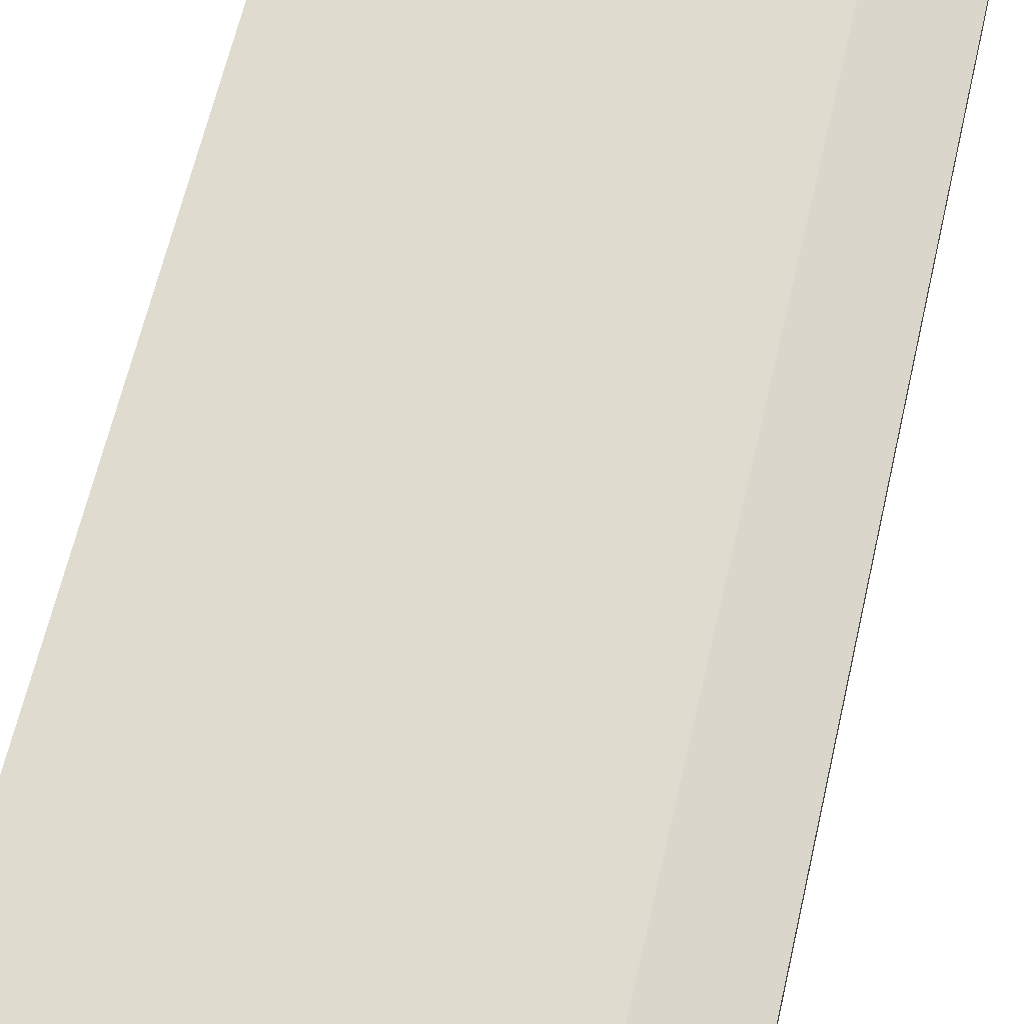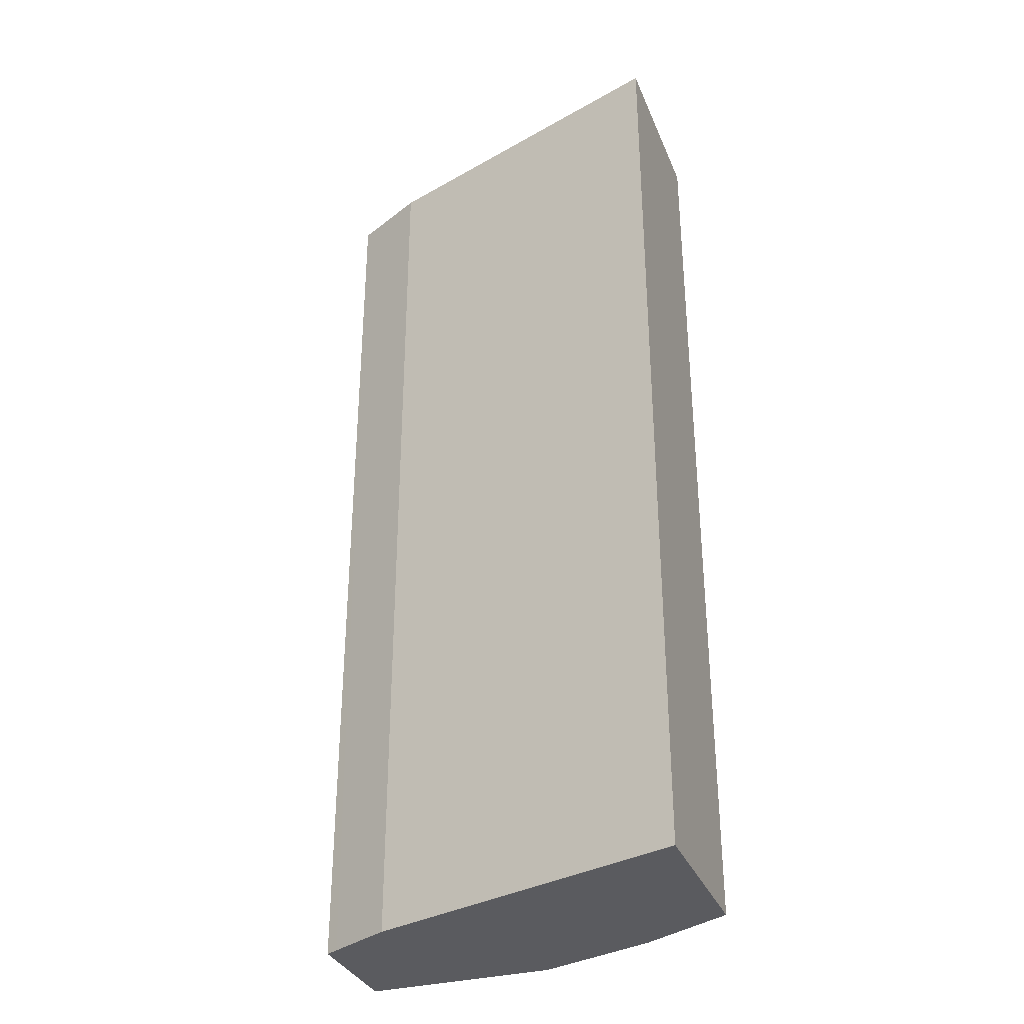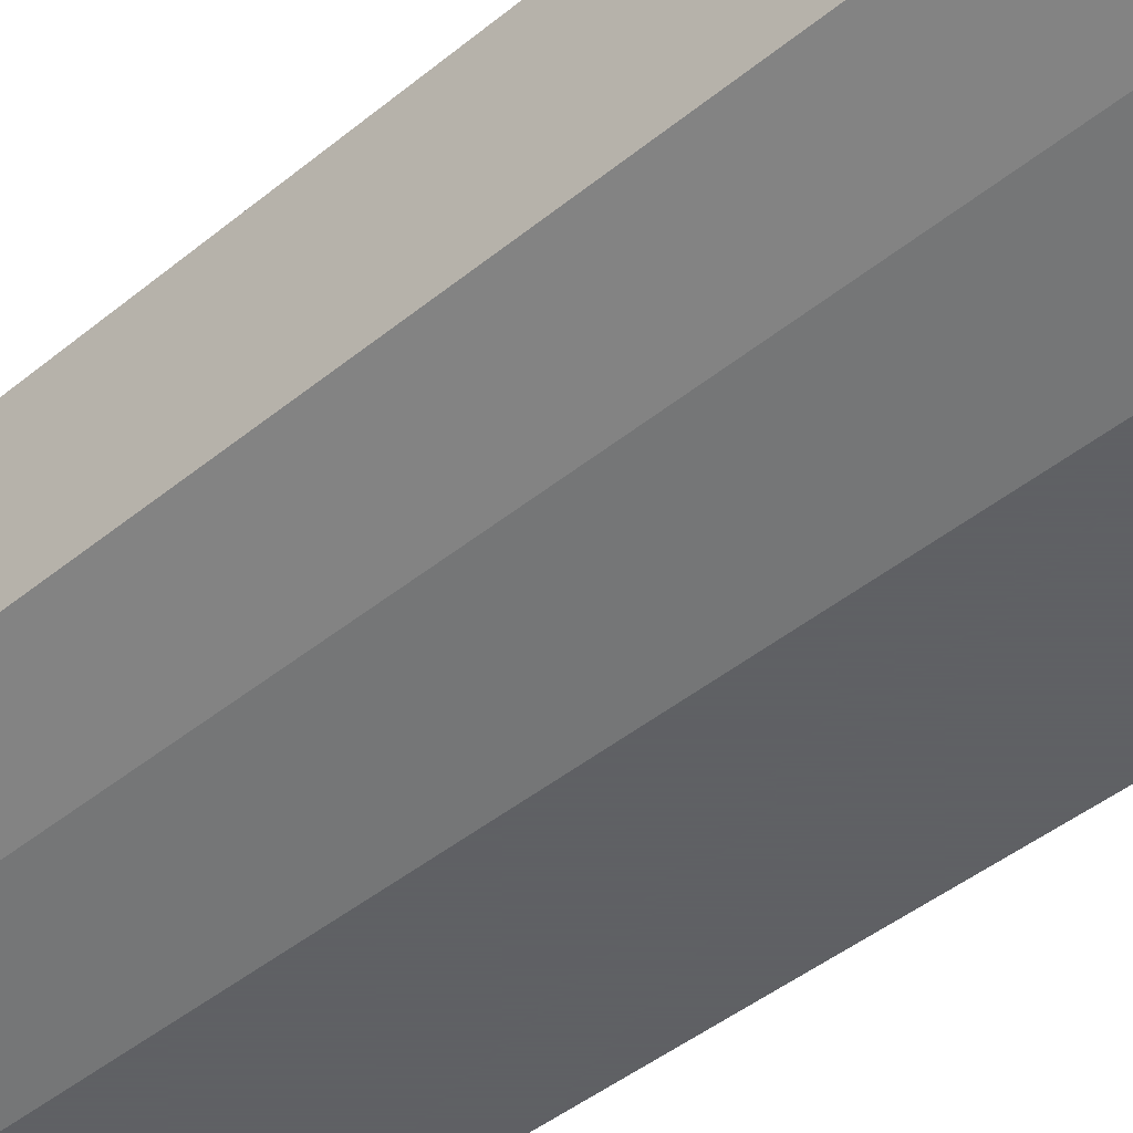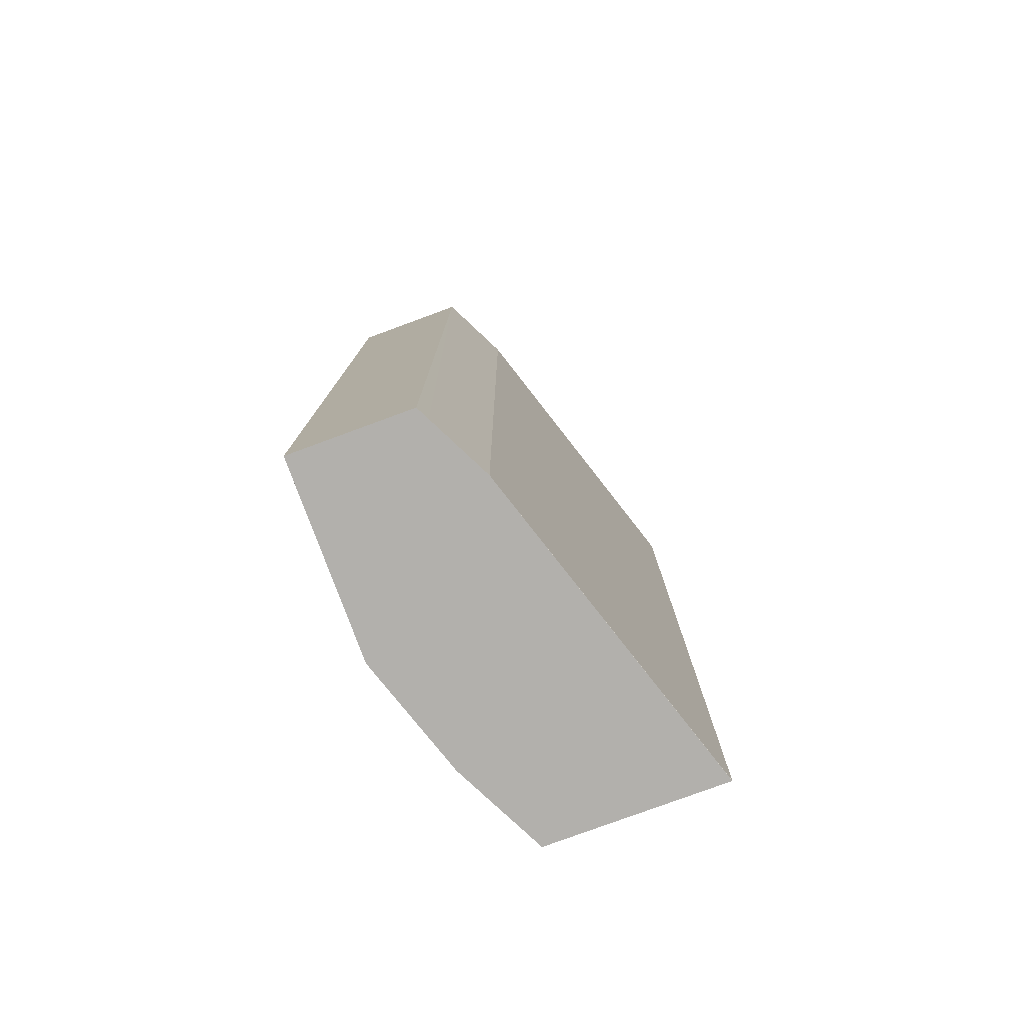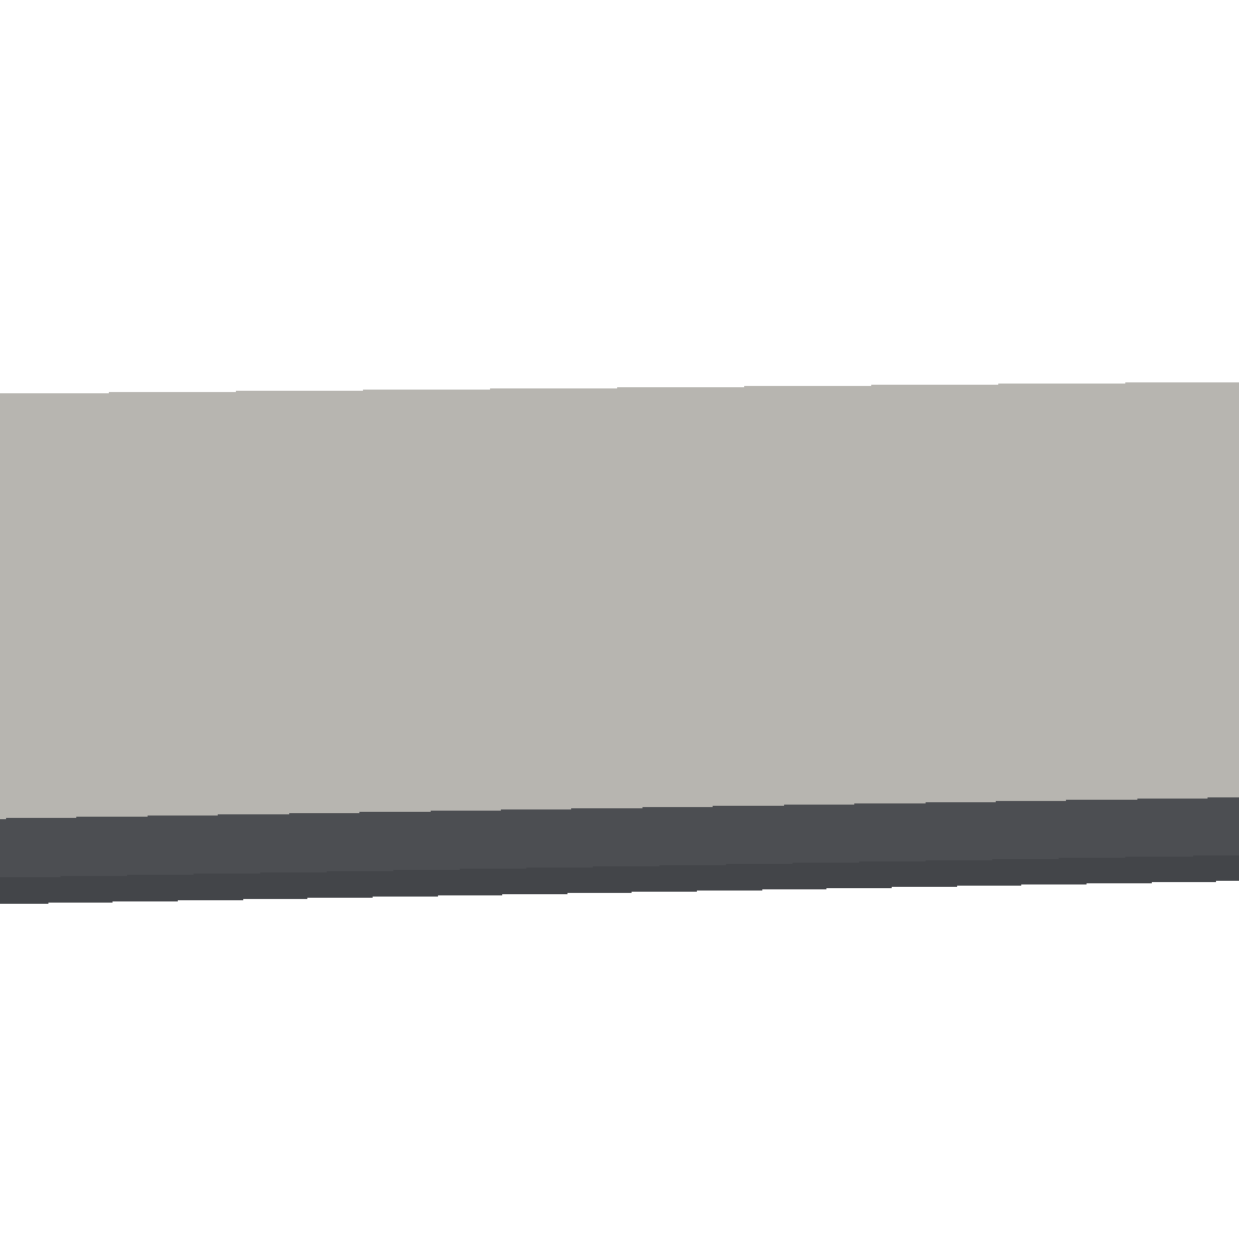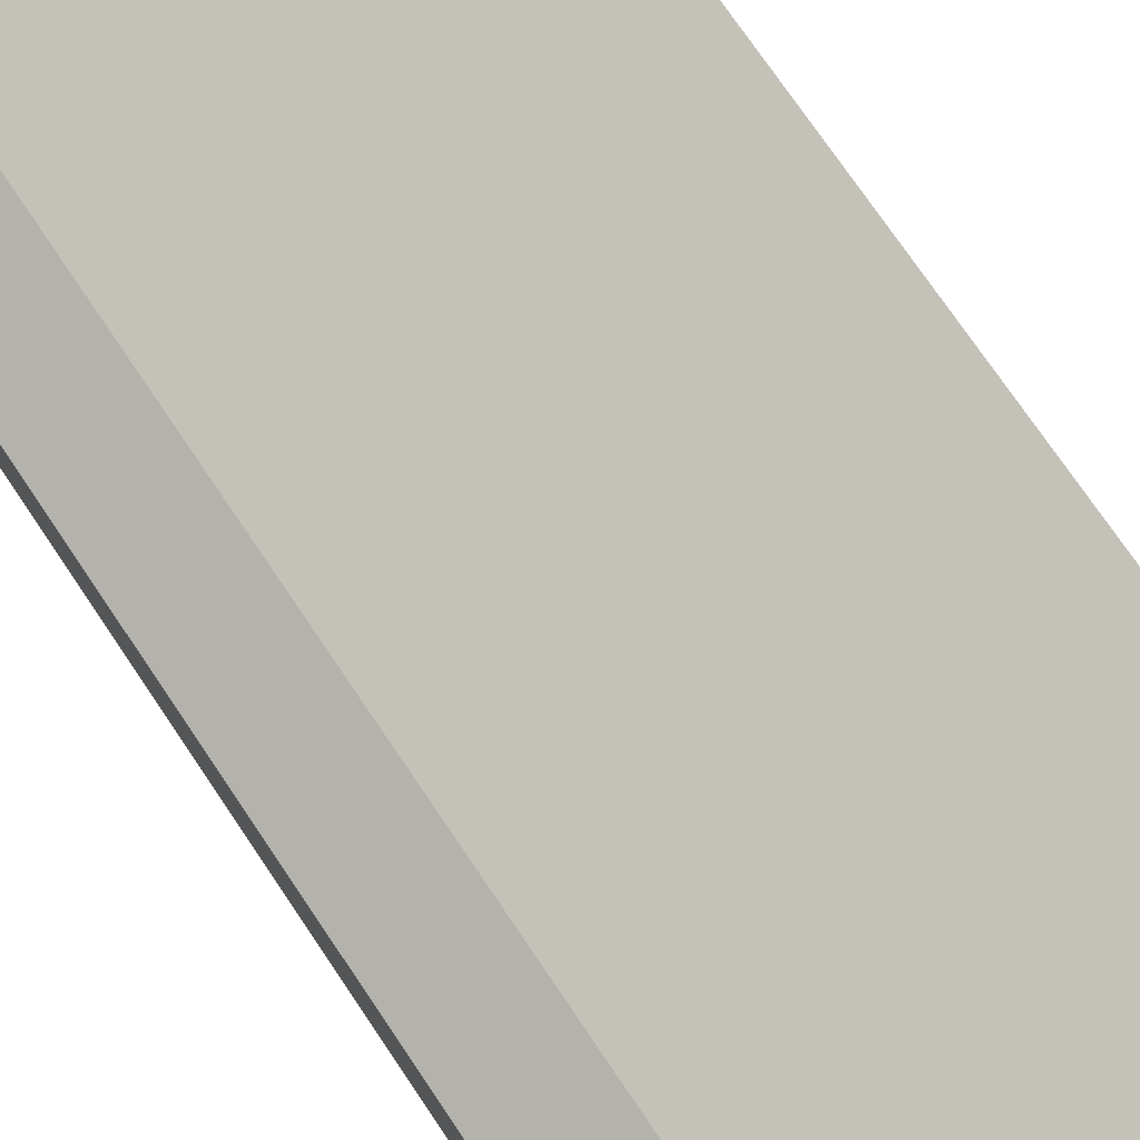
<metadata>
{"format":"obj","ext":"obj","renderer":"f3d","projection":"perspective","resolution":1024,"background":"white","views":[{"elev":62.7,"azim":-167.1,"up":"+Z"},{"elev":-33.4,"azim":20.1,"up":"+Y"},{"elev":-45.3,"azim":133.1,"up":"+Z"},{"elev":-78.7,"azim":-69.8,"up":"+Y"},{"elev":9.6,"azim":85.3,"up":"+Z"},{"elev":74.1,"azim":-34.0,"up":"+Z"}]}
</metadata>
<code>
v 0.002692 -0.5164 -0.6616
v 0.1576 -0.5164 -0.6616
v 0.002692 -0.5164 -0.5658
v 0.002692 0.2515 -0.6616
v 0.2521 -0.5164 -0.6302
v 0.1576 0.2515 -0.6616
v 0.01281 -0.5164 -0.5607
v 0.002692 0.2515 -0.5658
v 0.2649 -0.5164 -0.6238
v 0.2521 0.2515 -0.6302
v 0.06304 -0.5164 -0.5356
v 0.06266 0.2515 -0.5358
v 0.02065 0.2515 -0.5568
v 0.3256 -0.5164 -0.5934
v 0.3256 0.2515 -0.5934
v 0.3256 -0.5164 -0.4516
v 0.3256 -0.5164 -0.4515
v 0.06304 0.2515 -0.5356
v 0.3256 -0.5164 -0.4517
v 0.3256 0.2515 -0.4515
f 7 13 8
f 4 15 10
f 4 10 6
f 5 10 9
f 7 11 12
f 7 12 13
f 9 10 15
f 11 18 12
f 11 16 17
f 11 17 20
f 11 20 18
f 14 15 20
f 14 20 17
f 14 17 19
f 16 19 17
f 4 20 15
f 9 15 14
f 4 18 20
f 4 8 13
f 4 13 12
f 4 12 18
f 1 2 5
f 1 5 9
f 1 9 14
f 1 14 19
f 1 16 11
f 1 11 7
f 1 19 16
f 1 3 8
f 1 8 4
f 1 4 6
f 1 6 2
f 2 6 10
f 2 10 5
f 3 7 8
f 1 7 3

</code>
